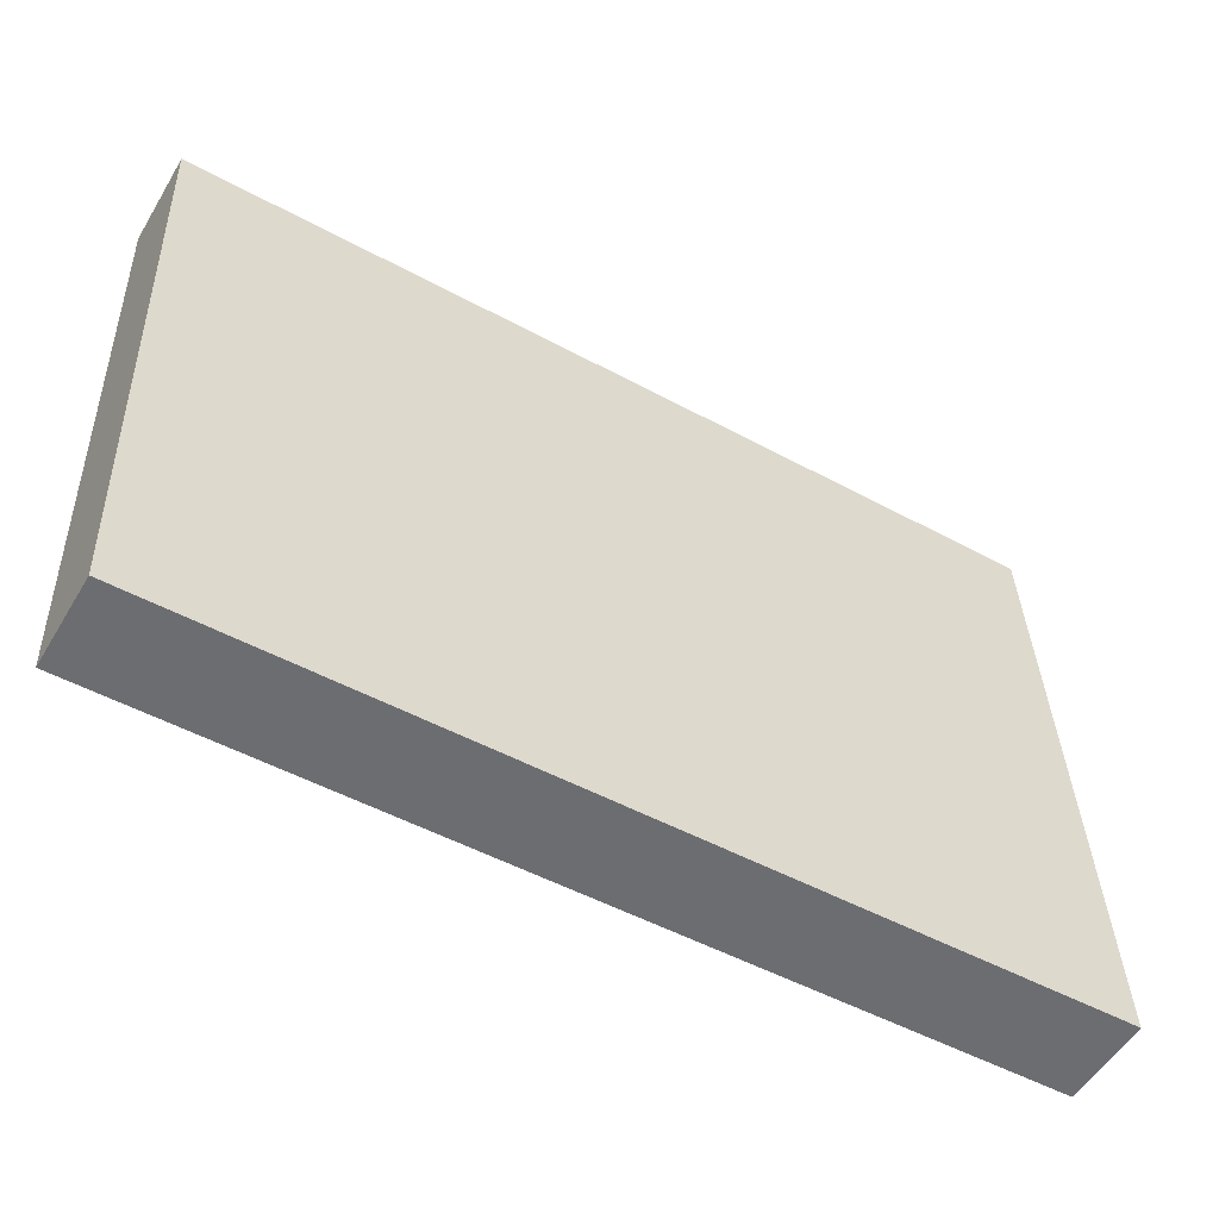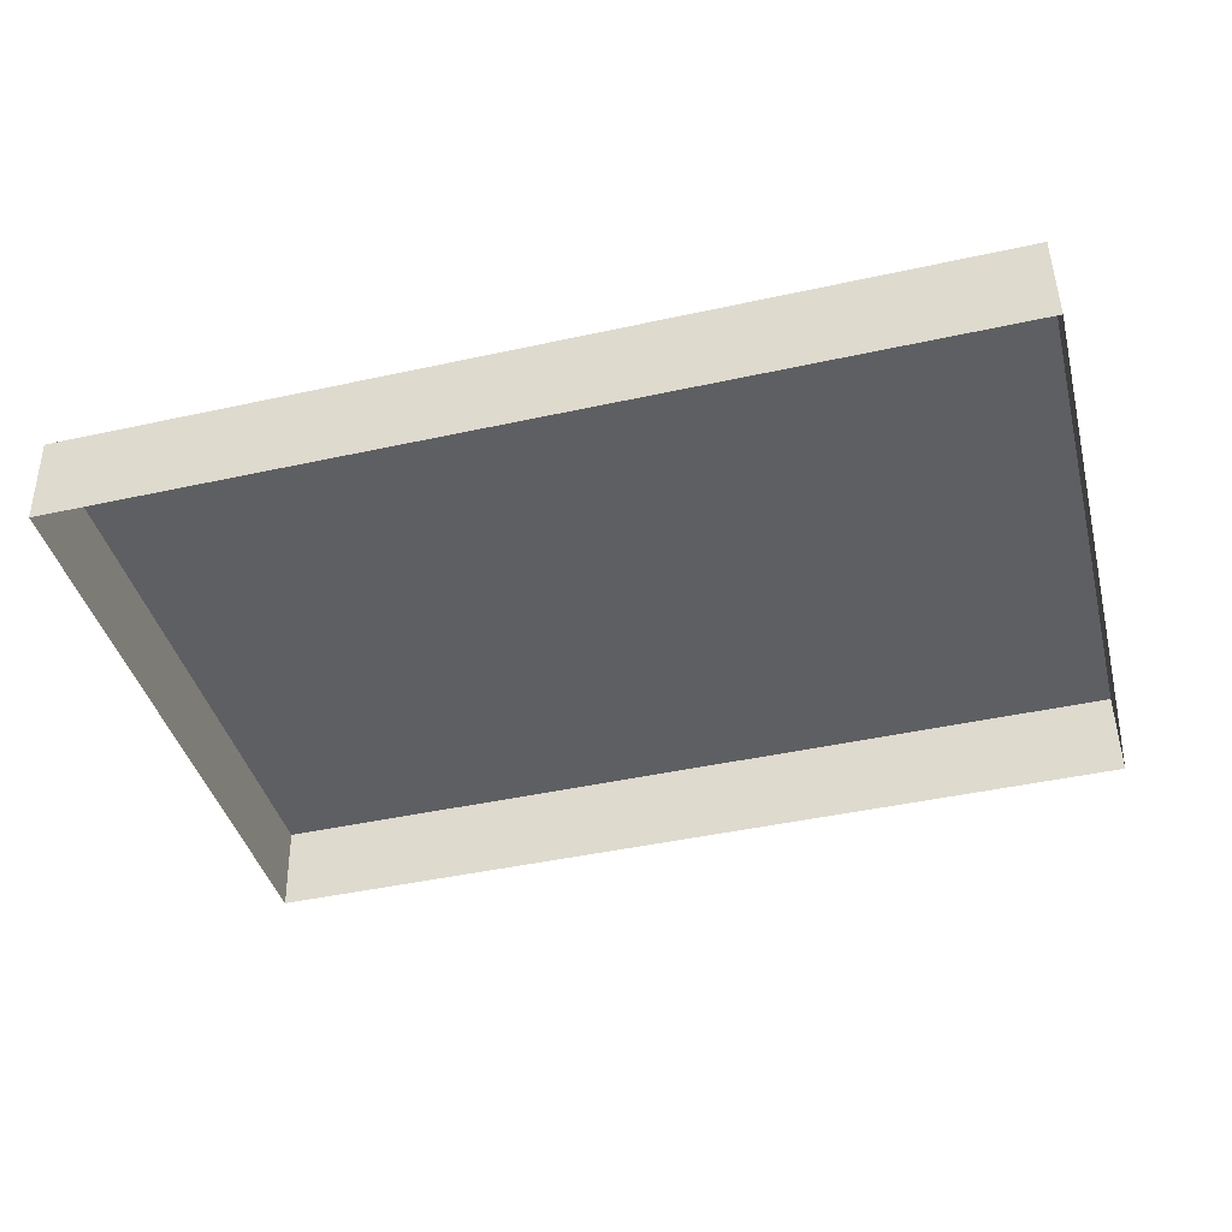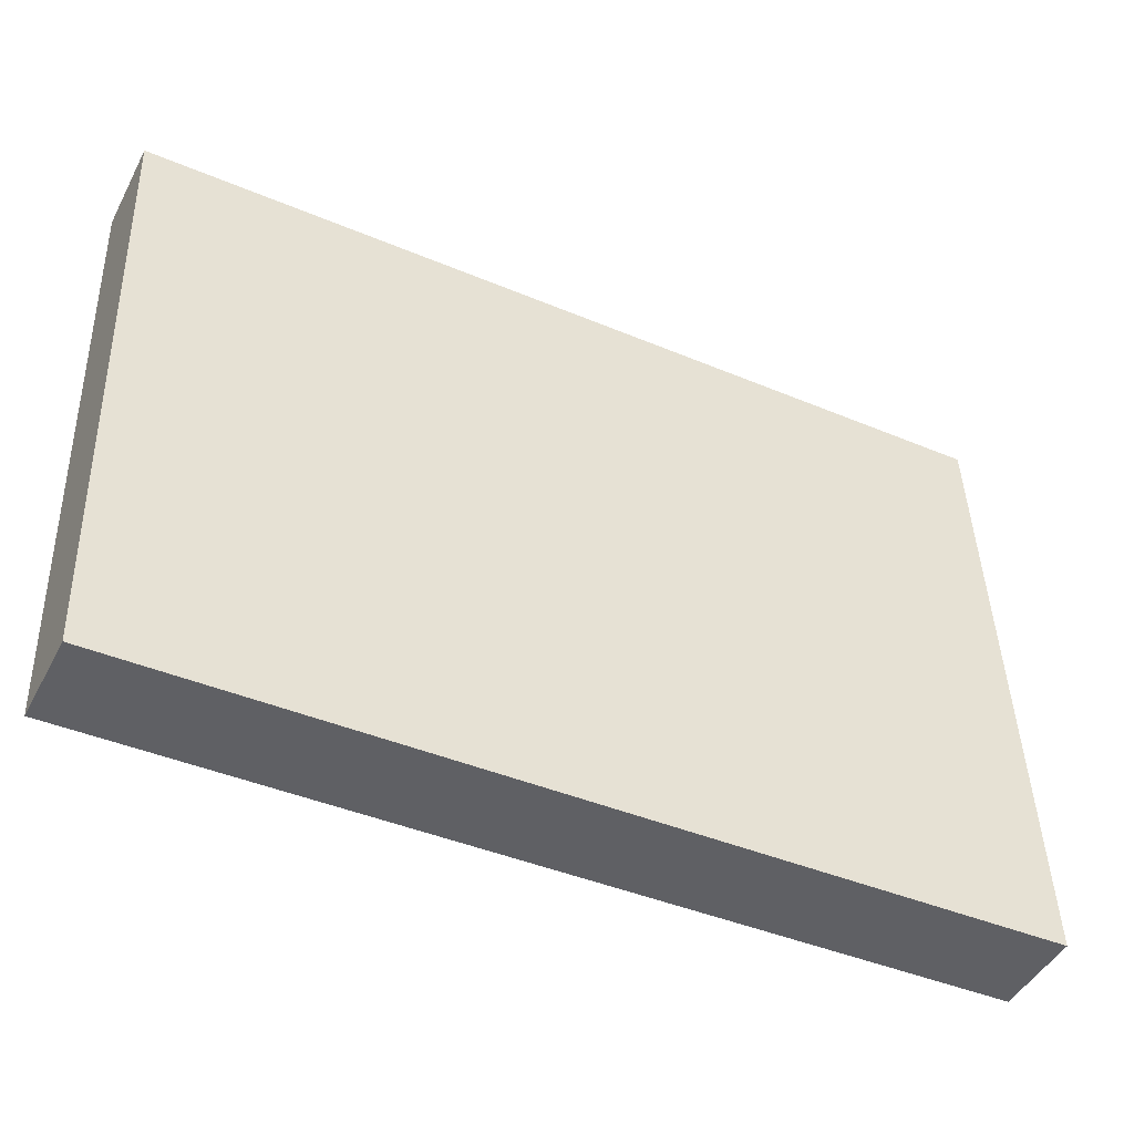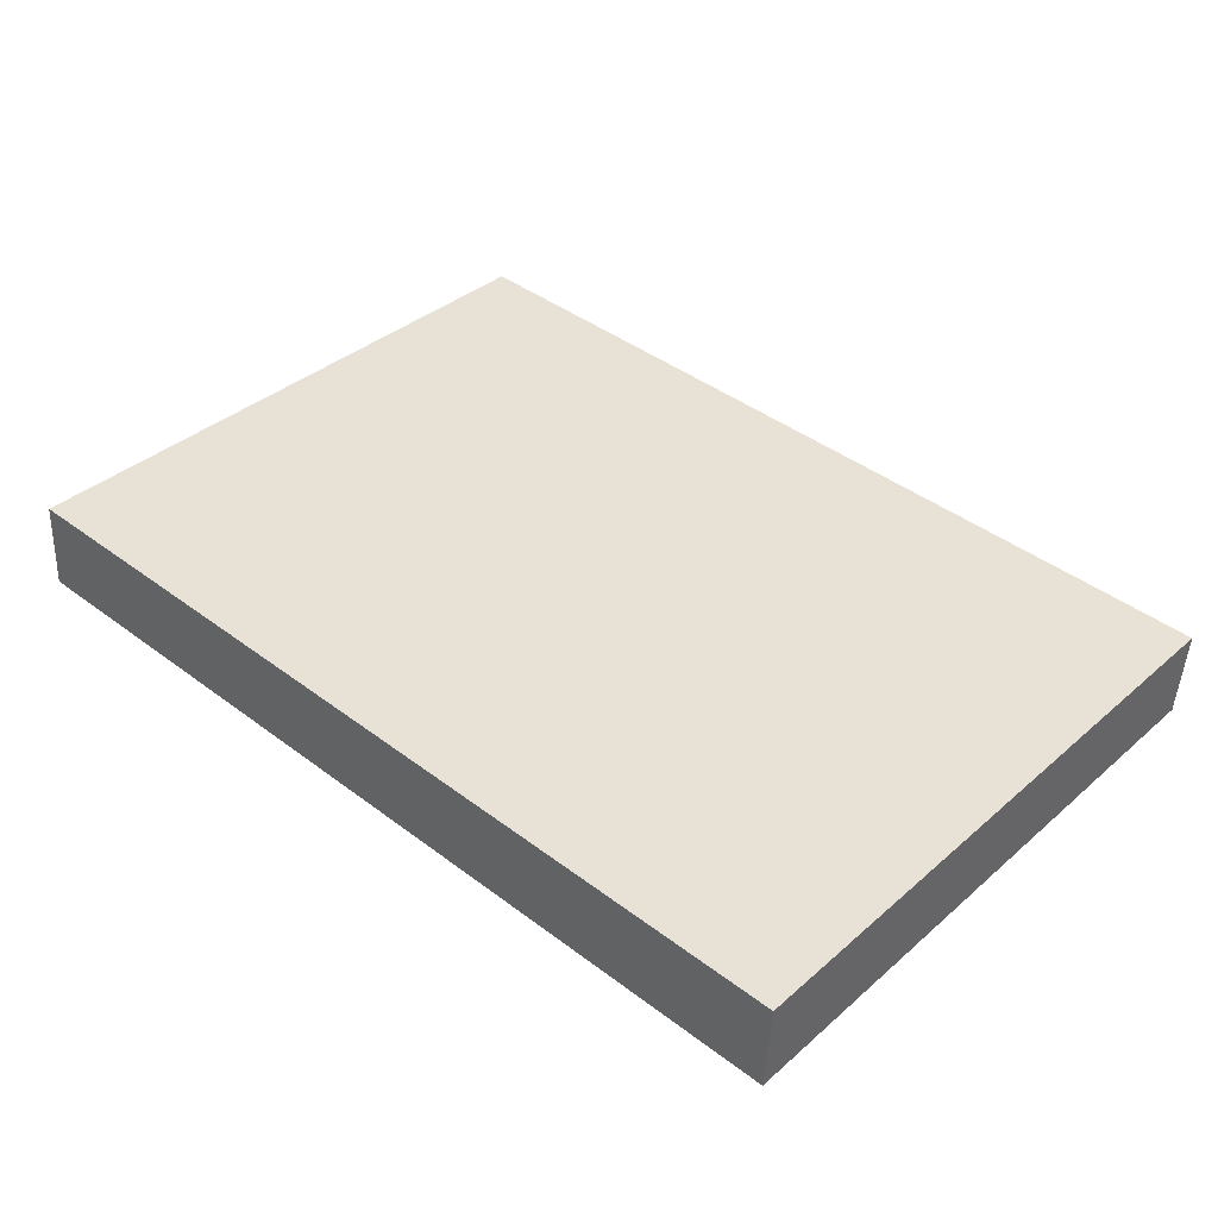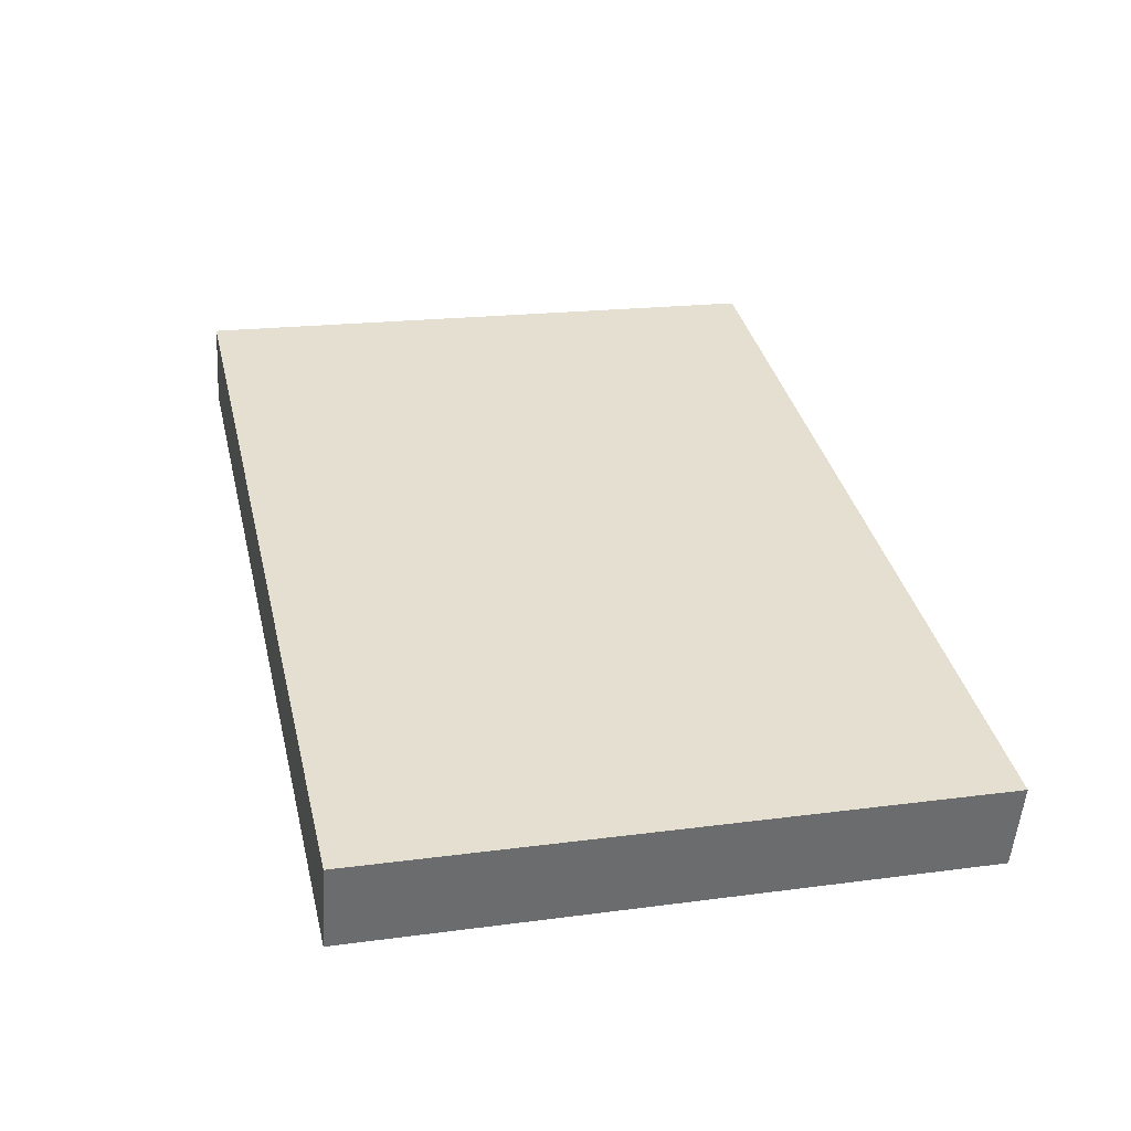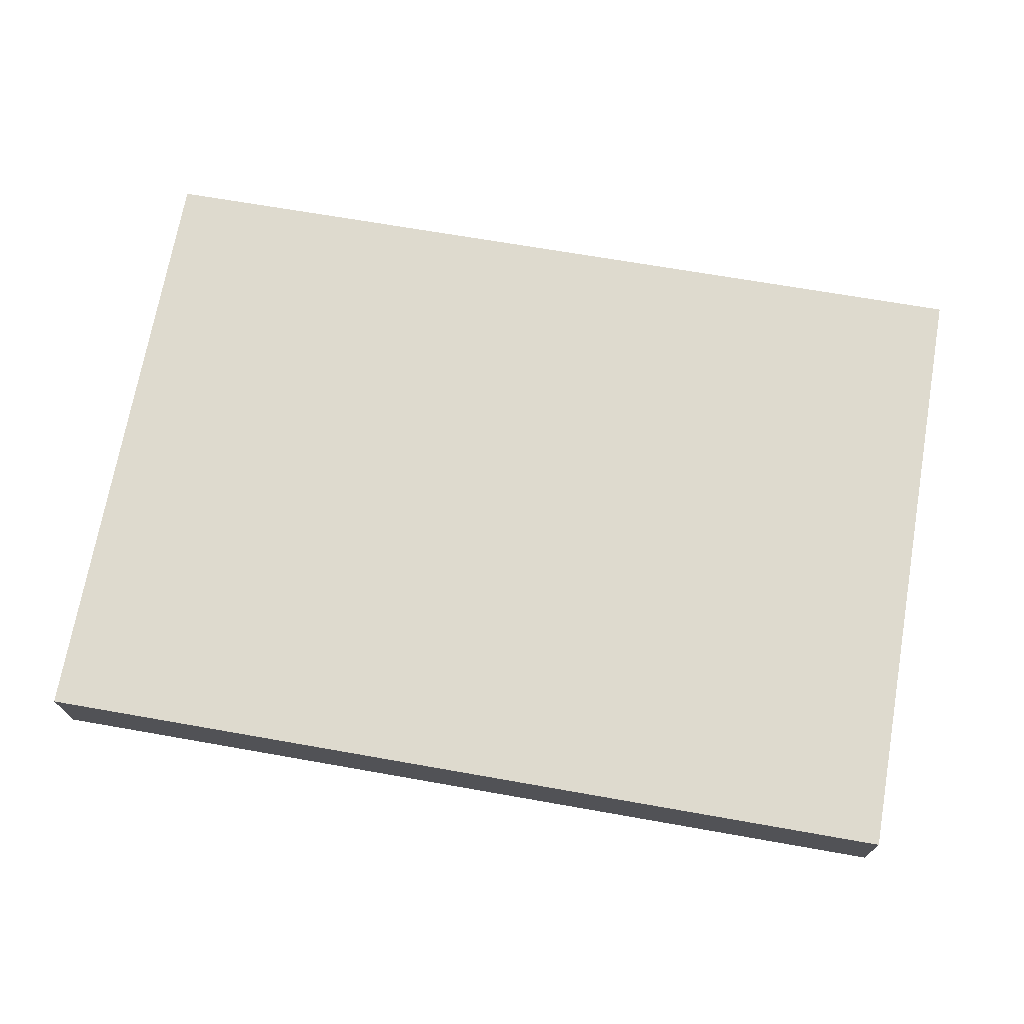
<metadata>
{"format":"obj","ext":"obj","renderer":"f3d","projection":"perspective","resolution":1024,"background":"white","views":[{"elev":-50.3,"azim":149.2,"up":"+Z"},{"elev":-44.7,"azim":14.3,"up":"+Y"},{"elev":-42.0,"azim":153.1,"up":"+Z"},{"elev":42.4,"azim":-138.0,"up":"+Y"},{"elev":36.7,"azim":-103.3,"up":"+Y"},{"elev":67.0,"azim":10.1,"up":"+Y"}]}
</metadata>
<code>
o mesh78/mesh78-geometry#mesh78-geometry
v 0.2655 0.04921 -0.1642
v 0.3691 0.03887 -0.1649
v 0.2655 0.03887 -0.1649
v 0.3691 0.04921 -0.1642
v 0.2655 0.0337 -0.09255
v 0.3691 0.04404 -0.09181
v 0.3691 0.0337 -0.09255
v 0.2655 0.04404 -0.09181
f 1 2 3
f 2 1 4
f 5 1 3
f 1 6 4
f 4 7 2
f 1 5 8
f 6 1 8
f 7 4 6
f 5 6 8
f 6 5 7
f 3 2 1
f 4 1 2
f 3 1 5
f 4 6 1
f 2 7 4
f 8 5 1
f 8 1 6
f 6 4 7
f 8 6 5
f 7 5 6

</code>
